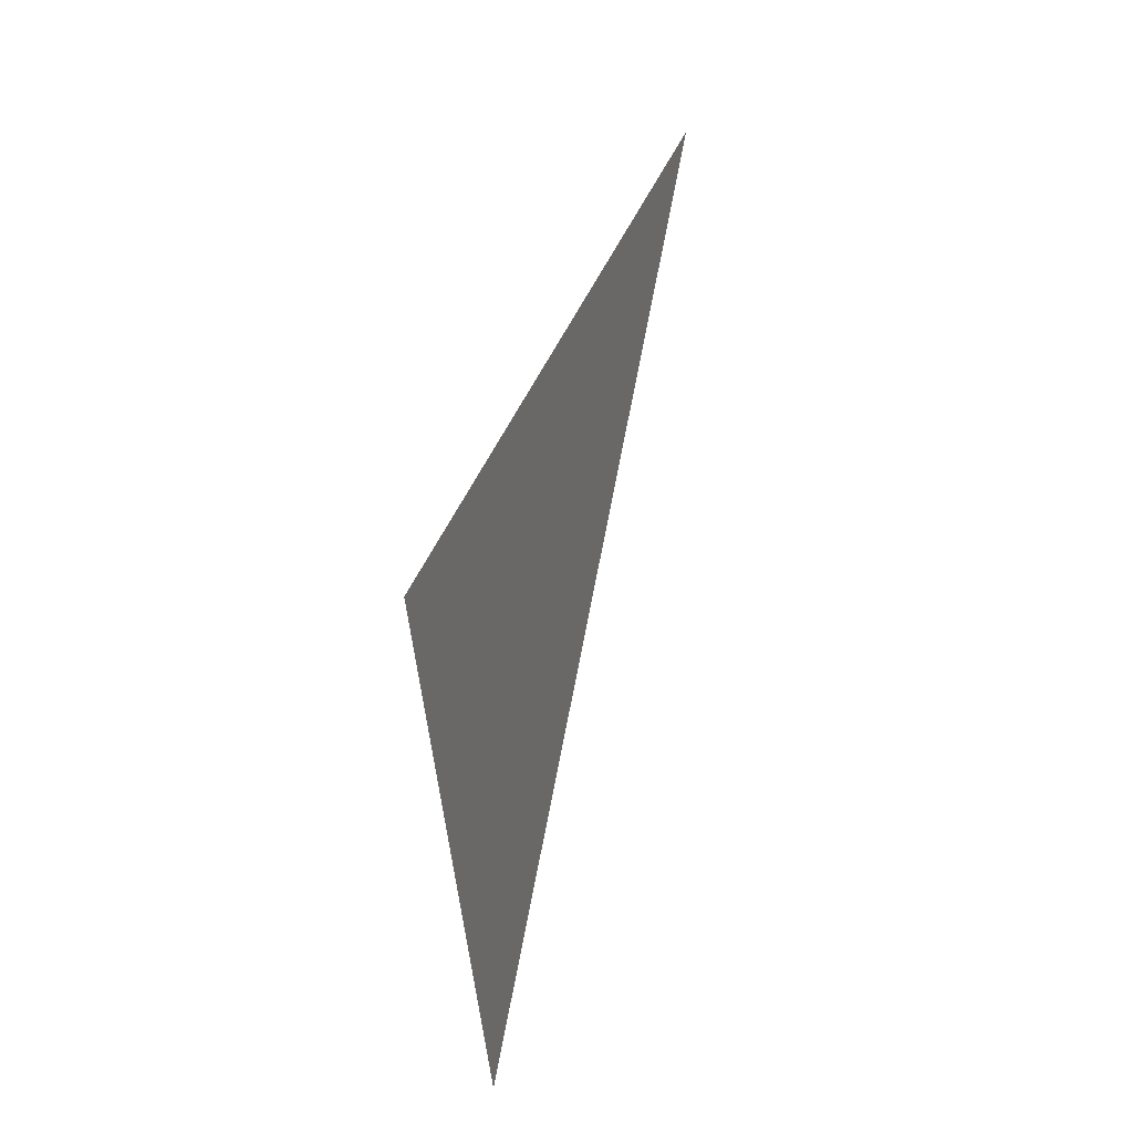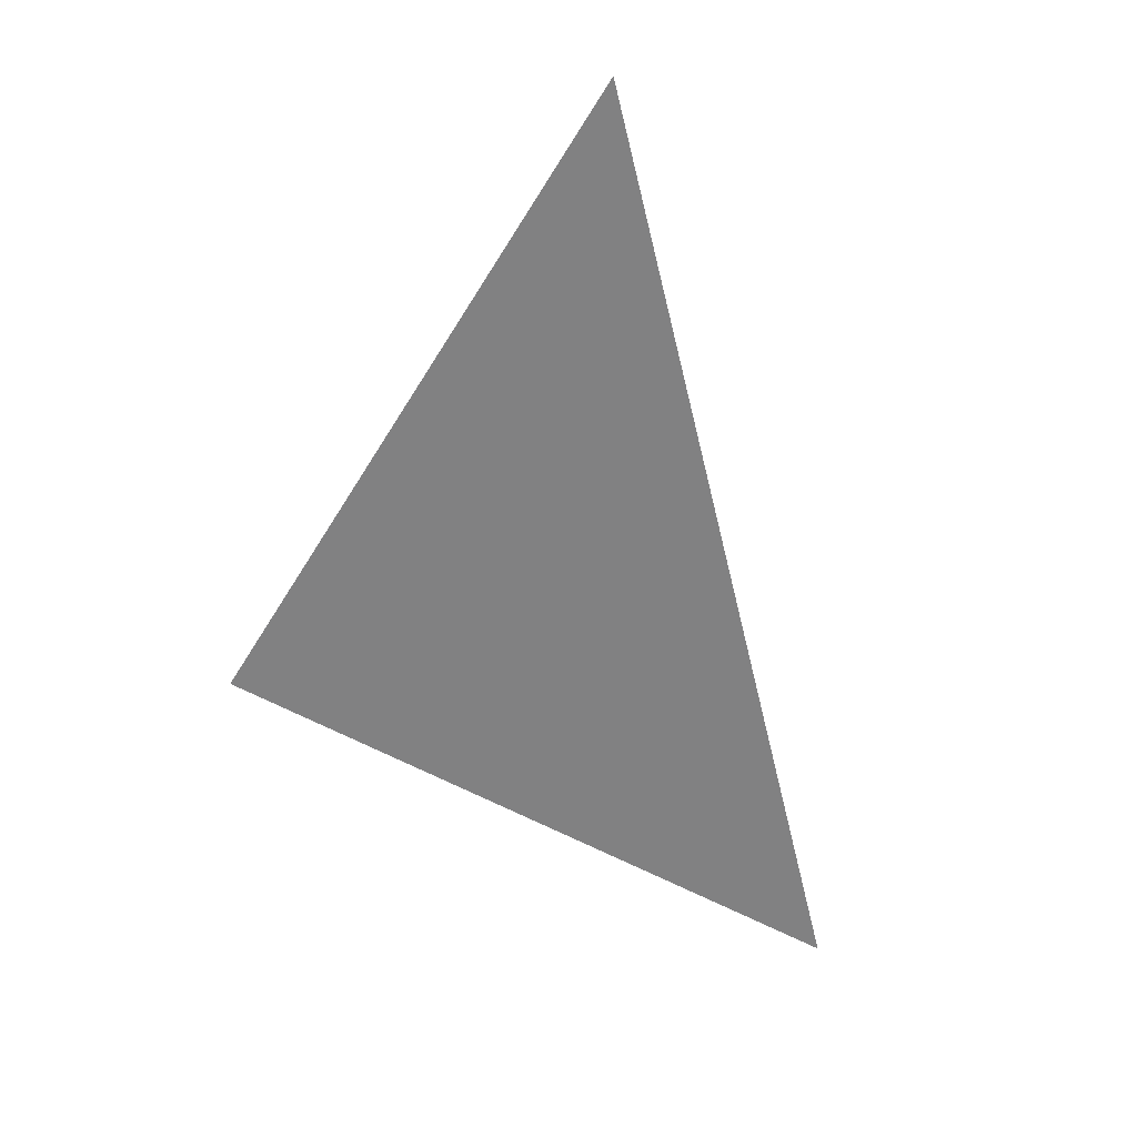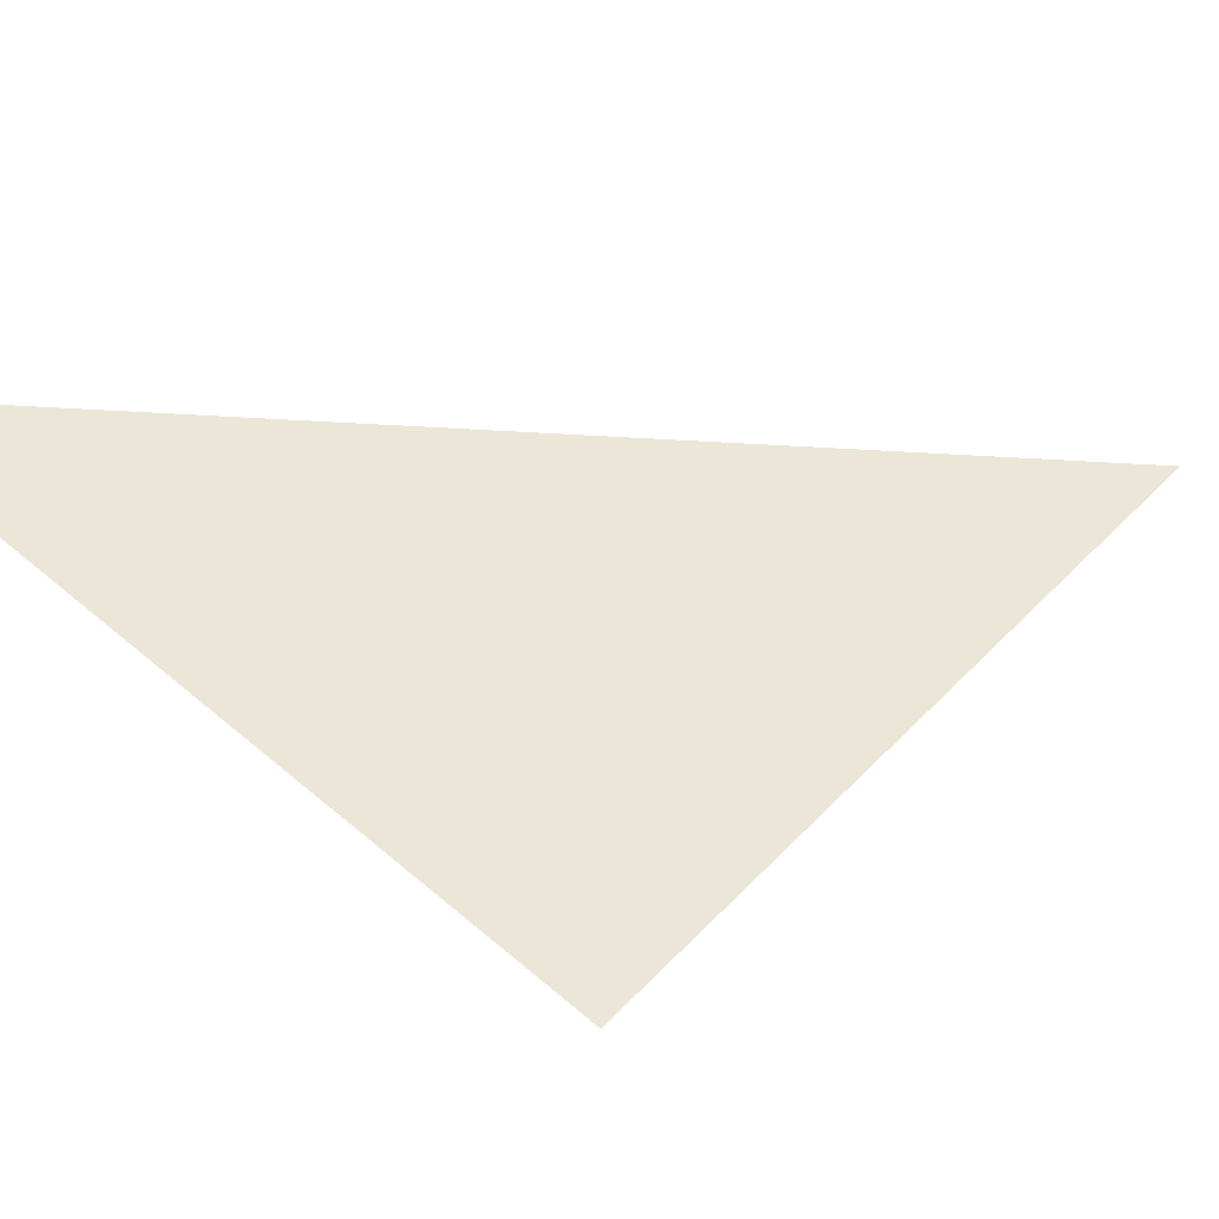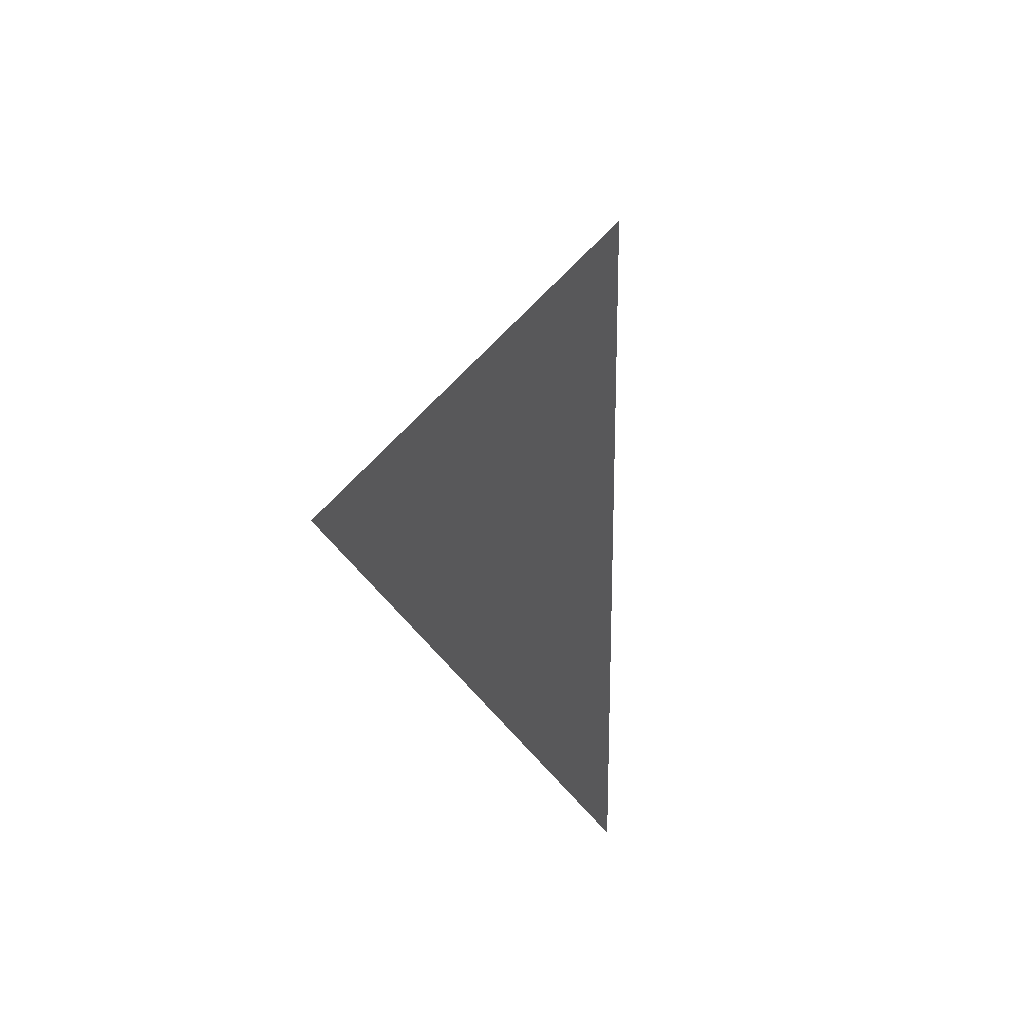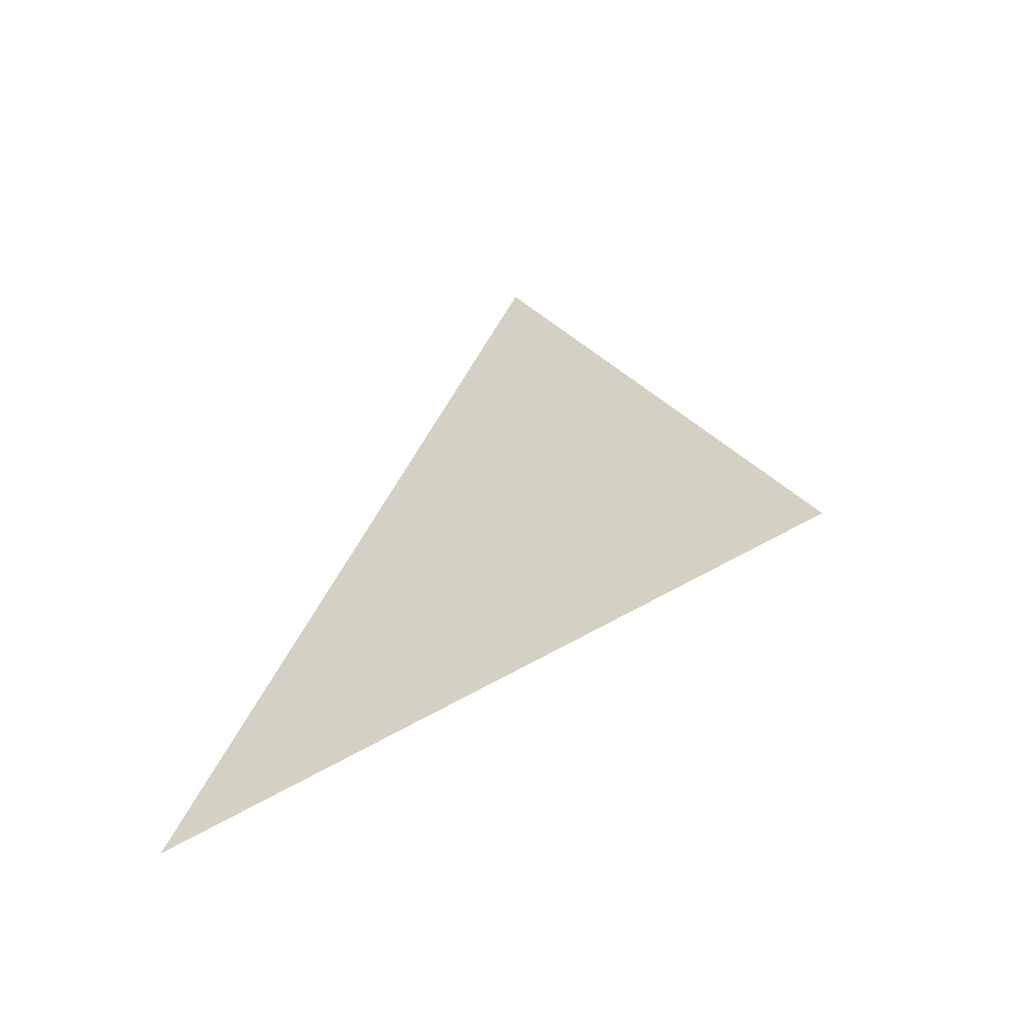
<metadata>
{"format":"obj","ext":"obj","renderer":"f3d","projection":"perspective","resolution":1024,"background":"white","views":[{"elev":-17.5,"azim":-88.0,"up":"+Z"},{"elev":13.7,"azim":-17.5,"up":"+Z"},{"elev":68.5,"azim":-110.6,"up":"+Y"},{"elev":67.0,"azim":-129.2,"up":"+Z"},{"elev":-41.1,"azim":-177.0,"up":"+Z"}]}
</metadata>
<code>
o Cube.001
v 2.856 -0.09309 1.762
v 3.724 0.4954 -0.8651
v 1.977 0.5977 0.1034
f 1 3 2

</code>
